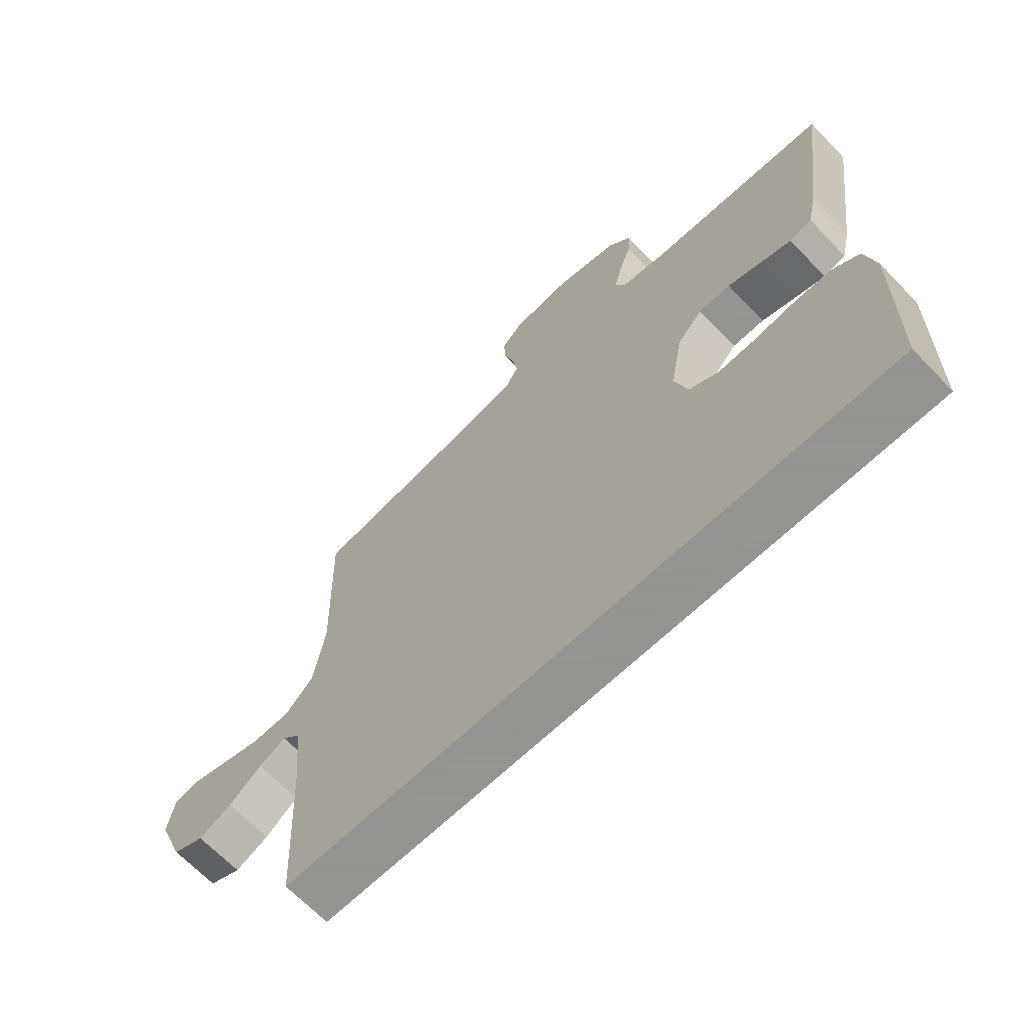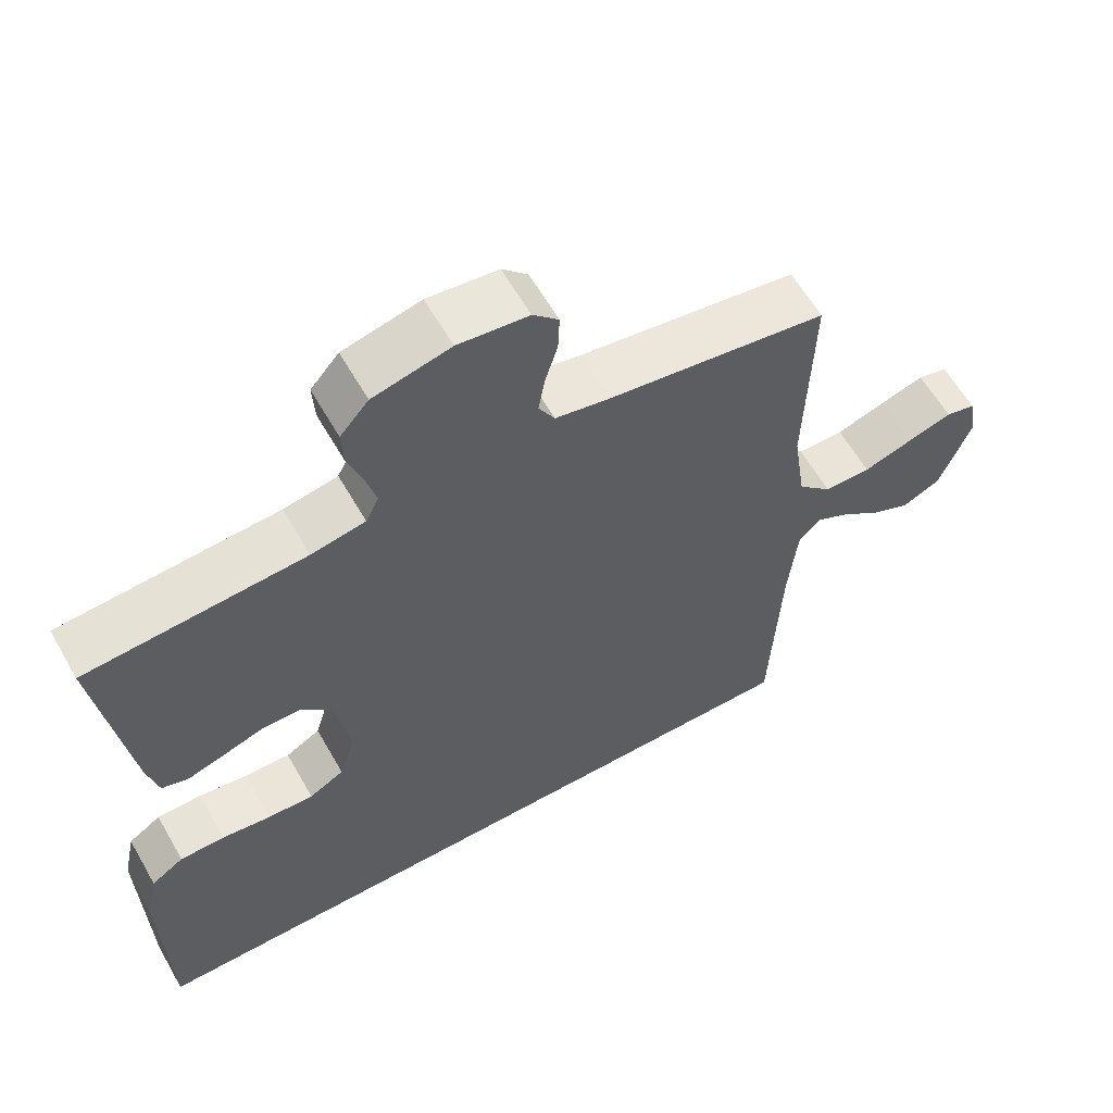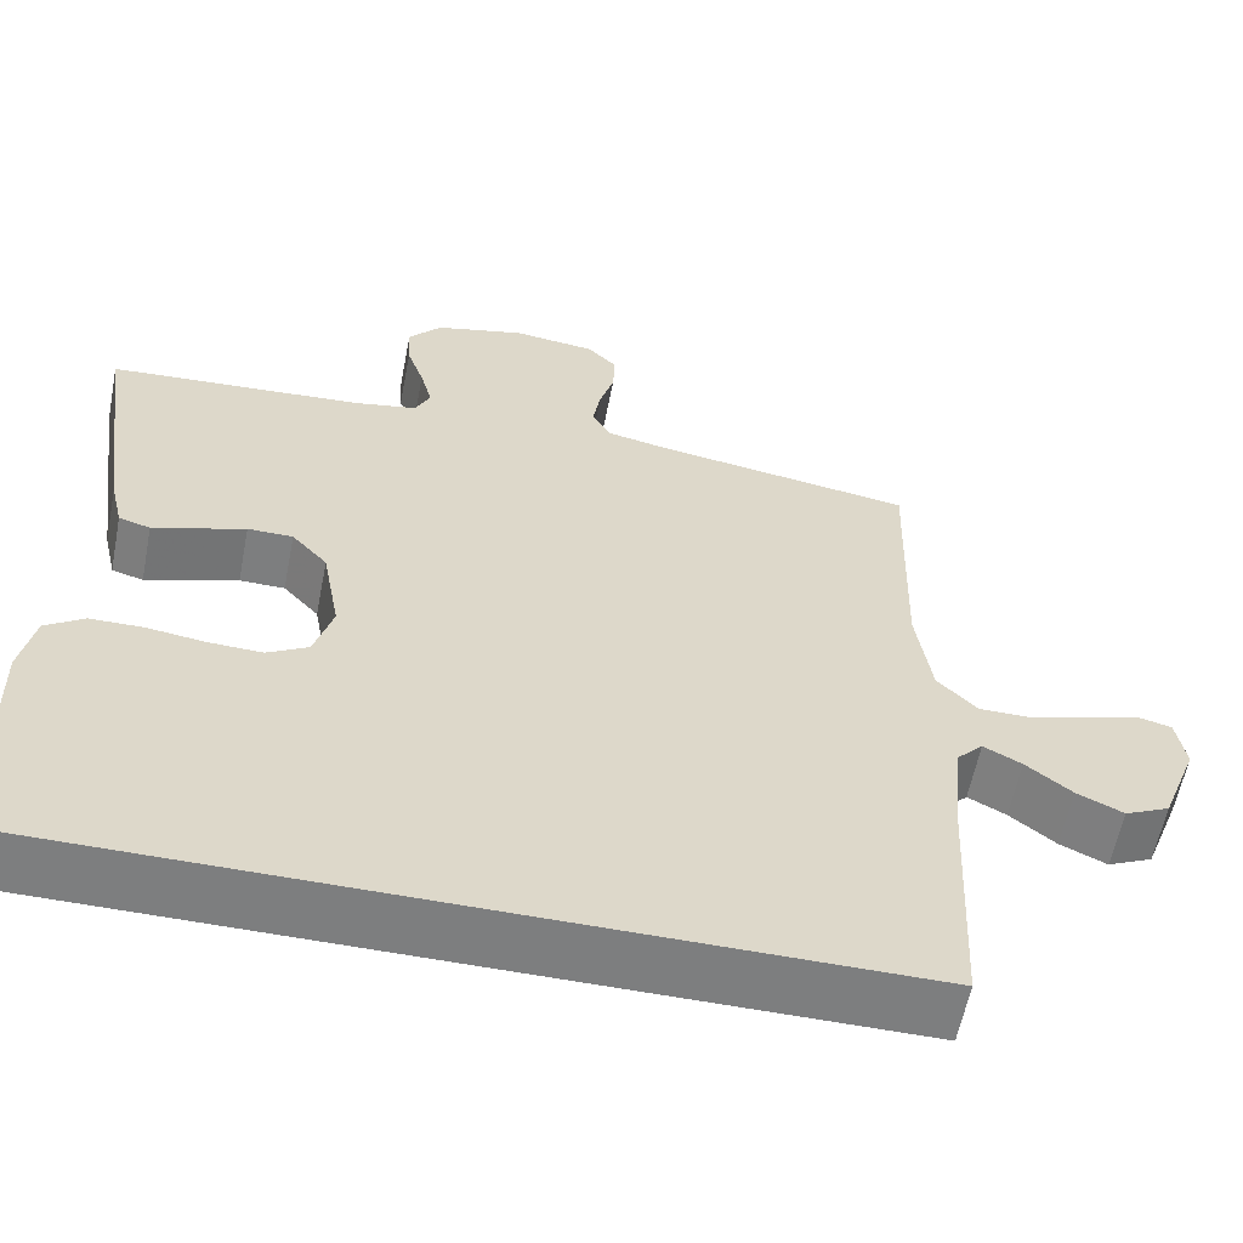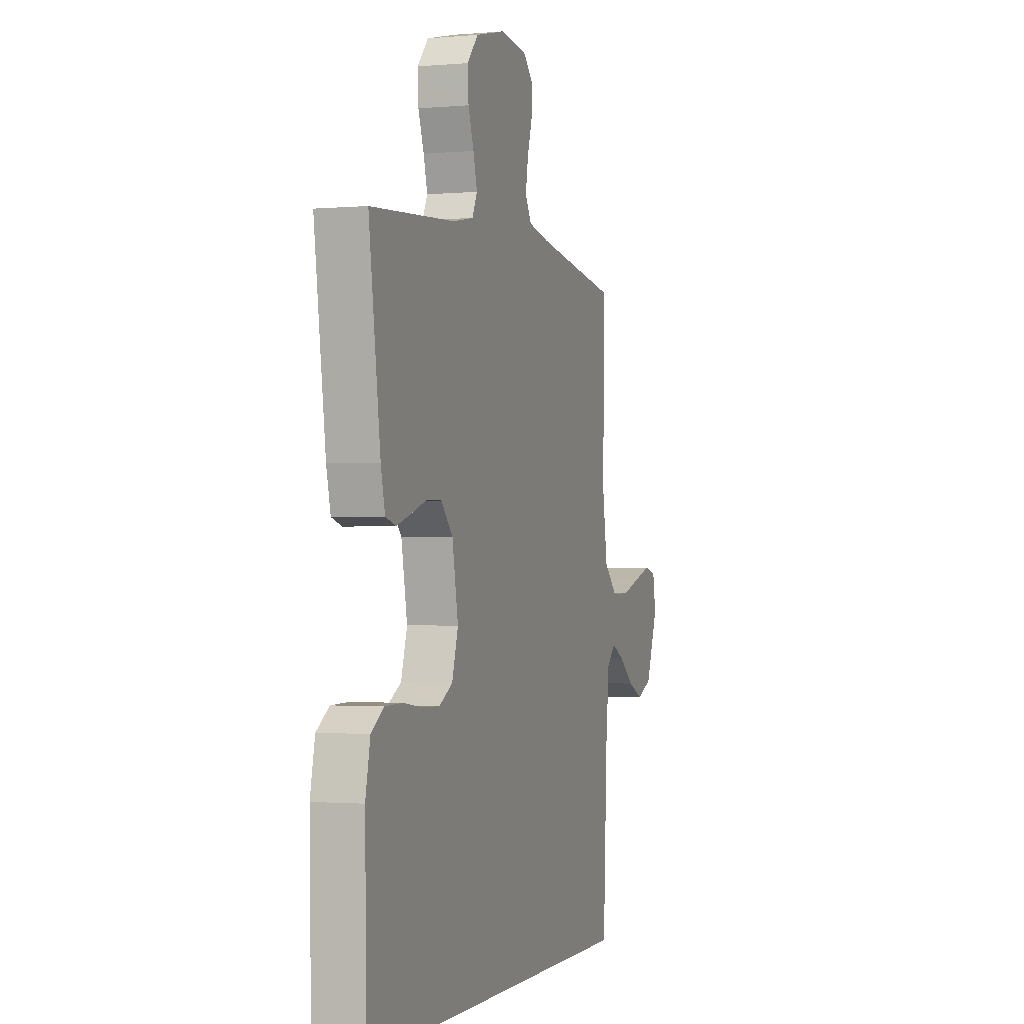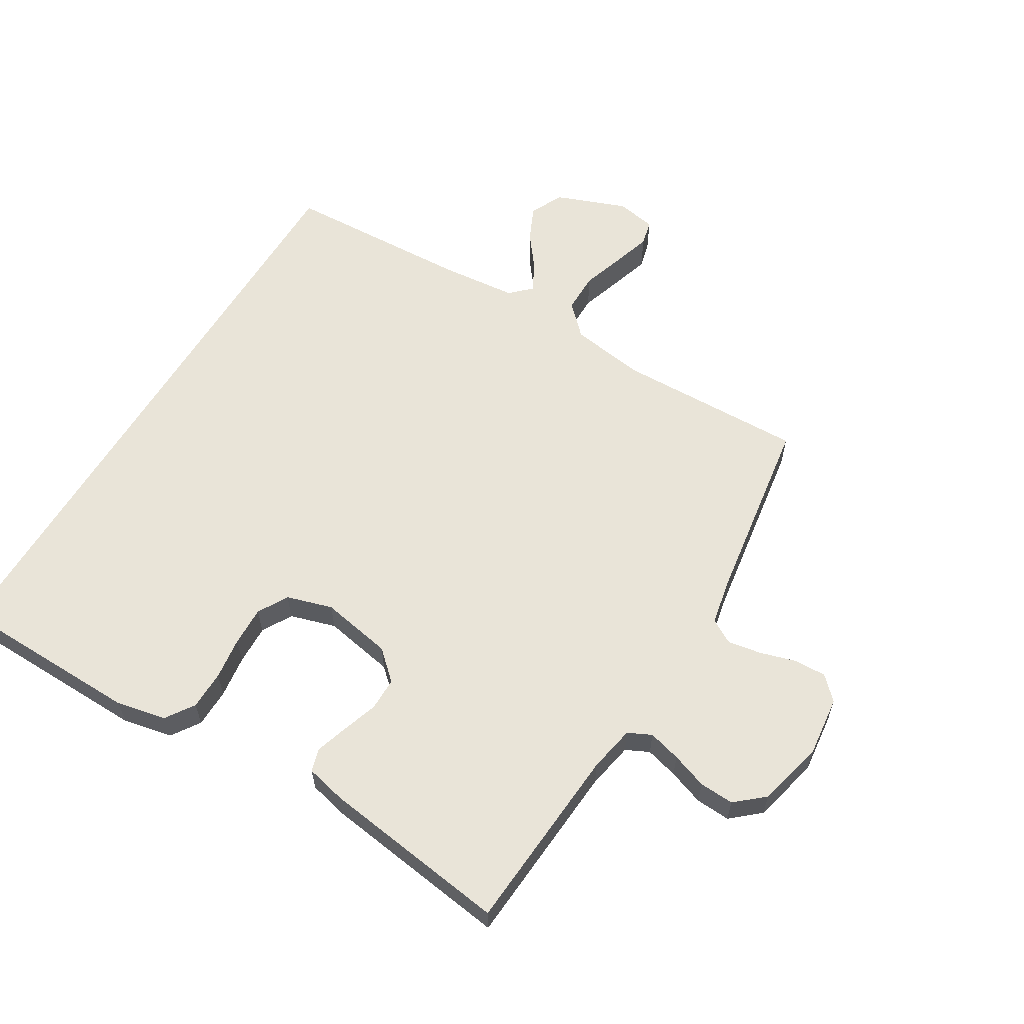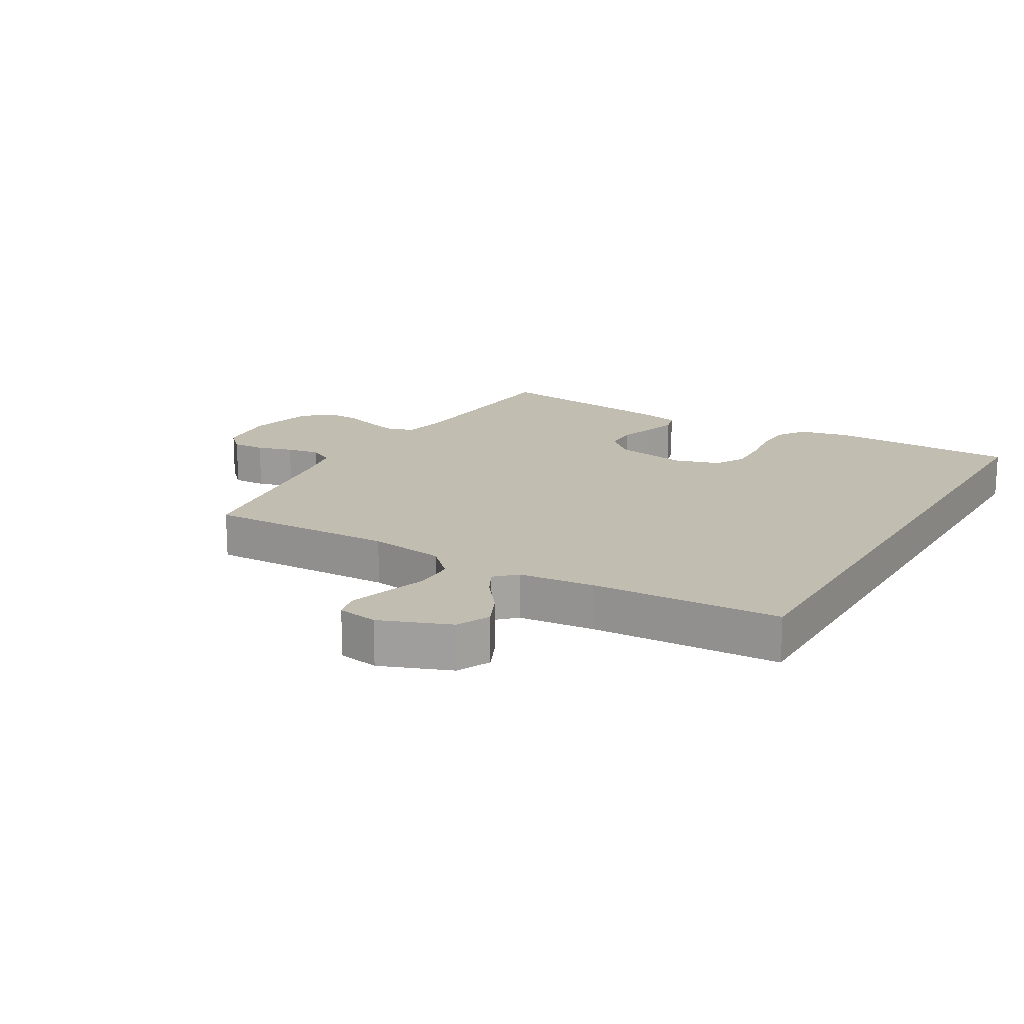
<metadata>
{"format":"obj","ext":"obj","renderer":"f3d","projection":"perspective","resolution":1024,"background":"white","views":[{"elev":-66.9,"azim":-136.1,"up":"+Z"},{"elev":60.9,"azim":-29.7,"up":"+Z"},{"elev":-59.3,"azim":-11.1,"up":"+Z"},{"elev":-1.2,"azim":-71.8,"up":"+Z"},{"elev":60.2,"azim":-58.9,"up":"+Y"},{"elev":17.0,"azim":120.3,"up":"+Y"}]}
</metadata>
<code>
v -0.5 0.07 0.5
v -0.2 0.07 0.521
v -0.126 0.07 0.535
v -0.108 0.07 0.572
v -0.122 0.07 0.624
v -0.142 0.07 0.681
v -0.145 0.07 0.736
v -0.106 0.07 0.781
v 0 0.07 0.807
v 0.096 0.07 0.796
v 0.131 0.07 0.761
v 0.129 0.07 0.709
v 0.112 0.07 0.652
v 0.103 0.07 0.599
v 0.125 0.07 0.56
v 0.2 0.07 0.545
v 0.5 0.07 0.5
v 0.492 0.07 0.2
v 0.51 0.07 0.08
v 0.557 0.07 0.033
v 0.621 0.07 0.033
v 0.689 0.07 0.055
v 0.75 0.07 0.074
v 0.791 0.07 0.064
v 0.802 0.07 0
v 0.759 0.07 -0.112
v 0.706 0.07 -0.137
v 0.651 0.07 -0.112
v 0.597 0.07 -0.07
v 0.552 0.07 -0.047
v 0.521 0.07 -0.079
v 0.509 0.07 -0.2
v 0.495 0.07 -0.5
v -0.502 0.07 -0.5
v -0.508 0.07 -0.2
v -0.491 0.07 -0.12
v -0.446 0.07 -0.09
v -0.384 0.07 -0.089
v -0.316 0.07 -0.098
v -0.253 0.07 -0.1
v -0.205 0.07 -0.073
v -0.183 0.07 0
v -0.204 0.07 0.114
v -0.246 0.07 0.16
v -0.299 0.07 0.16
v -0.356 0.07 0.141
v -0.407 0.07 0.125
v -0.444 0.07 0.136
v -0.459 0.07 0.2
v -0.5 0 0.5
v -0.2 0 0.521
v -0.126 0 0.535
v -0.108 0 0.572
v -0.122 0 0.624
v -0.142 0 0.681
v -0.145 0 0.736
v -0.106 0 0.781
v 0 0 0.807
v 0.096 0 0.796
v 0.131 0 0.761
v 0.129 0 0.709
v 0.112 0 0.652
v 0.103 0 0.599
v 0.125 0 0.56
v 0.2 0 0.545
v 0.5 0 0.5
v 0.492 0 0.2
v 0.51 0 0.08
v 0.557 0 0.033
v 0.621 0 0.033
v 0.689 0 0.055
v 0.75 0 0.074
v 0.791 0 0.064
v 0.802 0 0
v 0.759 0 -0.112
v 0.706 0 -0.137
v 0.651 0 -0.112
v 0.597 0 -0.07
v 0.552 0 -0.047
v 0.521 0 -0.079
v 0.509 0 -0.2
v 0.495 0 -0.5
v -0.502 0 -0.5
v -0.508 0 -0.2
v -0.491 0 -0.12
v -0.446 0 -0.09
v -0.384 0 -0.089
v -0.316 0 -0.098
v -0.253 0 -0.1
v -0.205 0 -0.073
v -0.183 0 0
v -0.204 0 0.114
v -0.246 0 0.16
v -0.299 0 0.16
v -0.356 0 0.141
v -0.407 0 0.125
v -0.444 0 0.136
v -0.459 0 0.2
f 48 49 1 2
f 45 46 47 48
f 45 48 2 3
f 44 45 3 4
f 43 44 4
f 42 43 4
f 36 37 38 39
f 36 39 40
f 35 36 40
f 32 33 34 35
f 31 32 35 40
f 30 31 40 41
f 26 27 28 29
f 26 29 30
f 25 26 30
f 21 22 23 24
f 21 24 25 30
f 16 17 18
f 15 16 18 19
f 10 11 12 13
f 10 13 14
f 9 10 14
f 8 9 14
f 5 6 7 8
f 4 5 8 14
f 42 4 14 15
f 20 21 30 41
f 19 20 41 42
f 15 19 42
f 51 50 98 97
f 97 96 95 94
f 52 51 97 94
f 53 52 94 93
f 53 93 92
f 53 92 91
f 88 87 86 85
f 89 88 85
f 89 85 84
f 84 83 82 81
f 89 84 81 80
f 90 89 80 79
f 78 77 76 75
f 79 78 75
f 79 75 74
f 73 72 71 70
f 79 74 73 70
f 67 66 65
f 68 67 65 64
f 62 61 60 59
f 63 62 59
f 63 59 58
f 63 58 57
f 57 56 55 54
f 63 57 54 53
f 64 63 53 91
f 90 79 70 69
f 91 90 69 68
f 91 68 64
f 1 50 51 2
f 2 51 52 3
f 3 52 53 4
f 4 53 54 5
f 5 54 55 6
f 6 55 56 7
f 7 56 57 8
f 8 57 58 9
f 9 58 59 10
f 10 59 60 11
f 11 60 61 12
f 12 61 62 13
f 13 62 63 14
f 14 63 64 15
f 15 64 65 16
f 16 65 66 17
f 17 66 67 18
f 18 67 68 19
f 19 68 69 20
f 20 69 70 21
f 21 70 71 22
f 22 71 72 23
f 23 72 73 24
f 24 73 74 25
f 25 74 75 26
f 26 75 76 27
f 27 76 77 28
f 28 77 78 29
f 29 78 79 30
f 30 79 80 31
f 31 80 81 32
f 32 81 82 33
f 33 82 83 34
f 34 83 84 35
f 35 84 85 36
f 36 85 86 37
f 37 86 87 38
f 38 87 88 39
f 39 88 89 40
f 40 89 90 41
f 41 90 91 42
f 42 91 92 43
f 43 92 93 44
f 44 93 94 45
f 45 94 95 46
f 46 95 96 47
f 47 96 97 48
f 48 97 98 49
f 49 98 50 1

</code>
